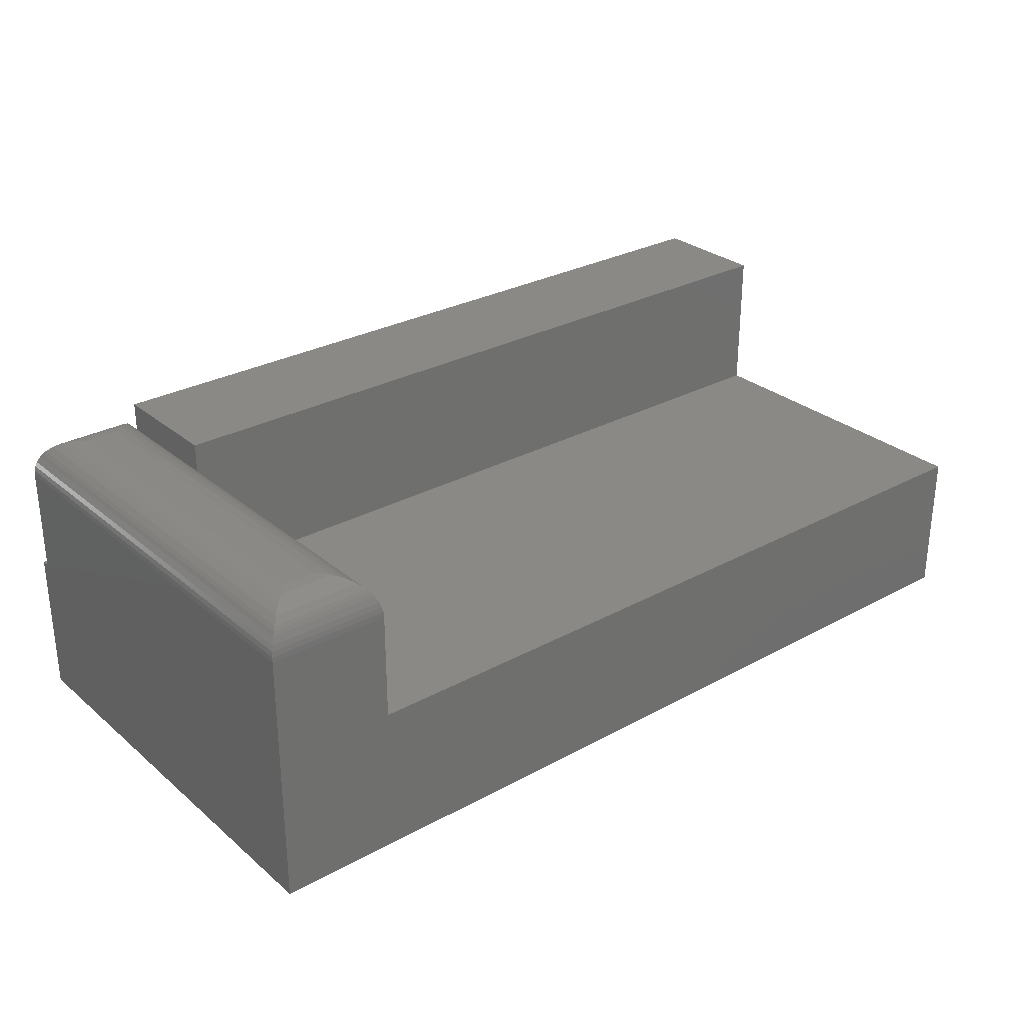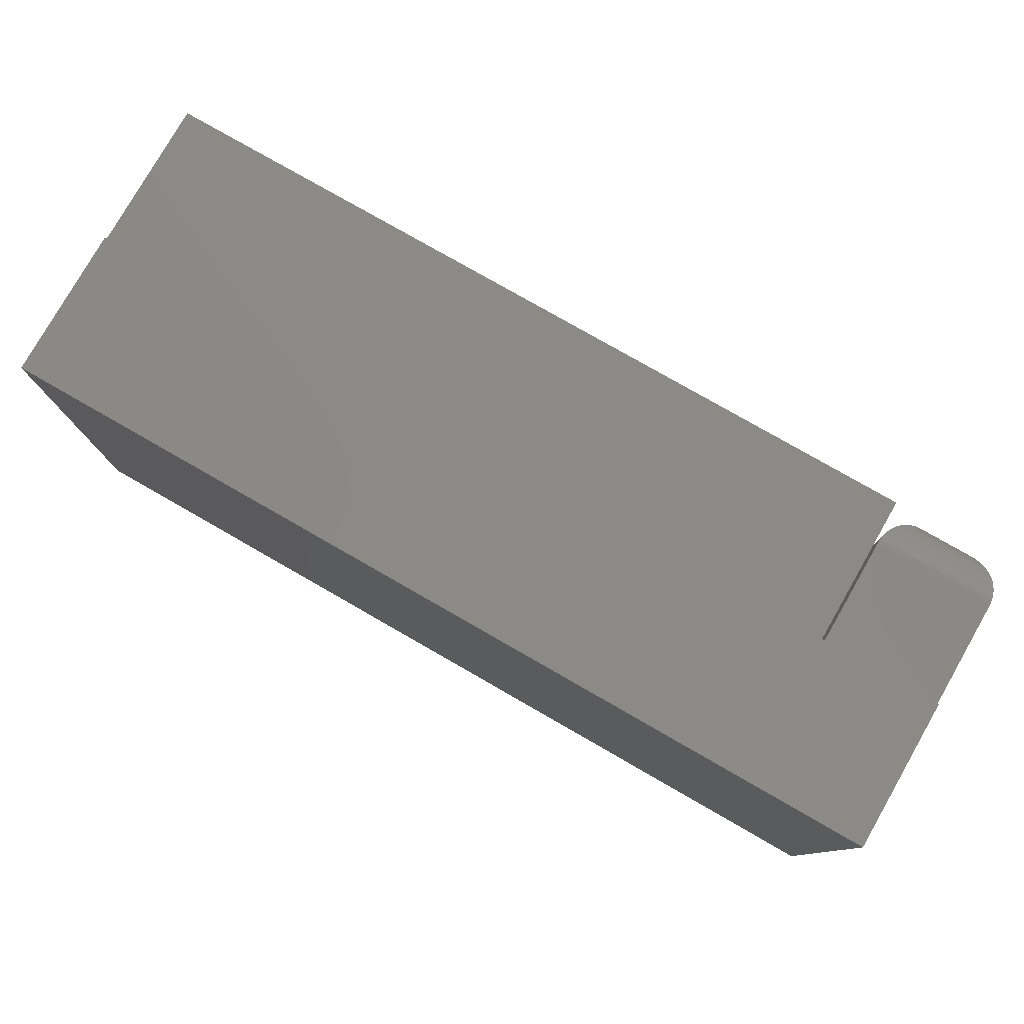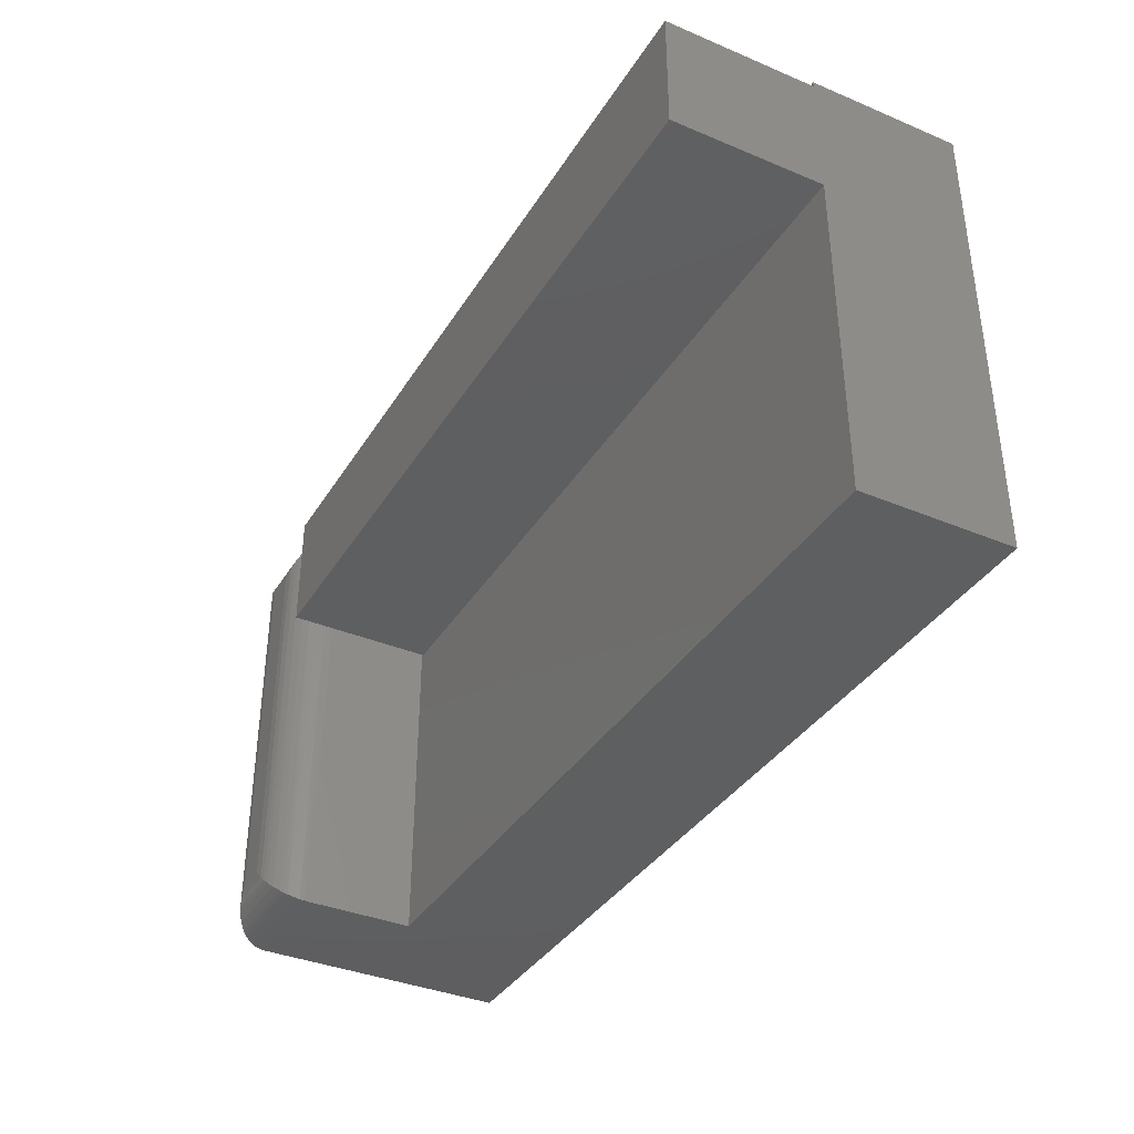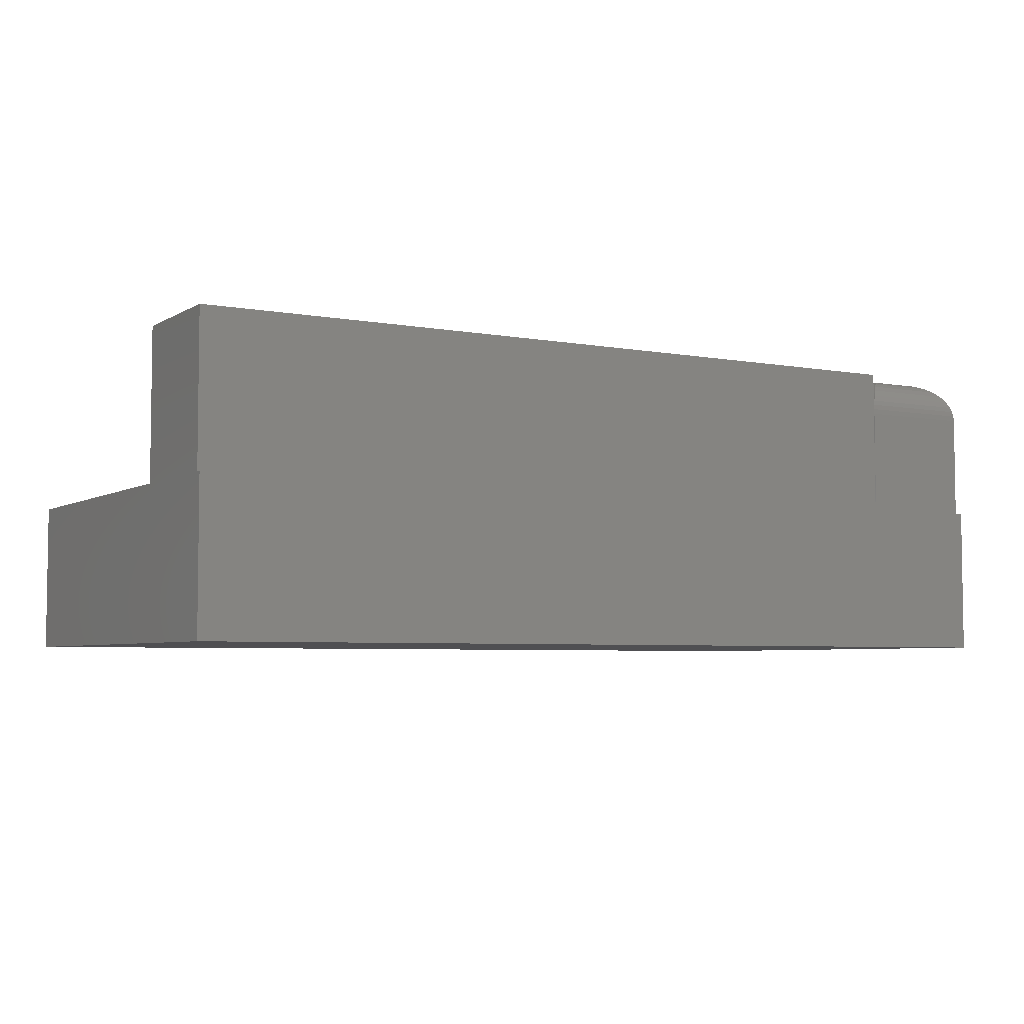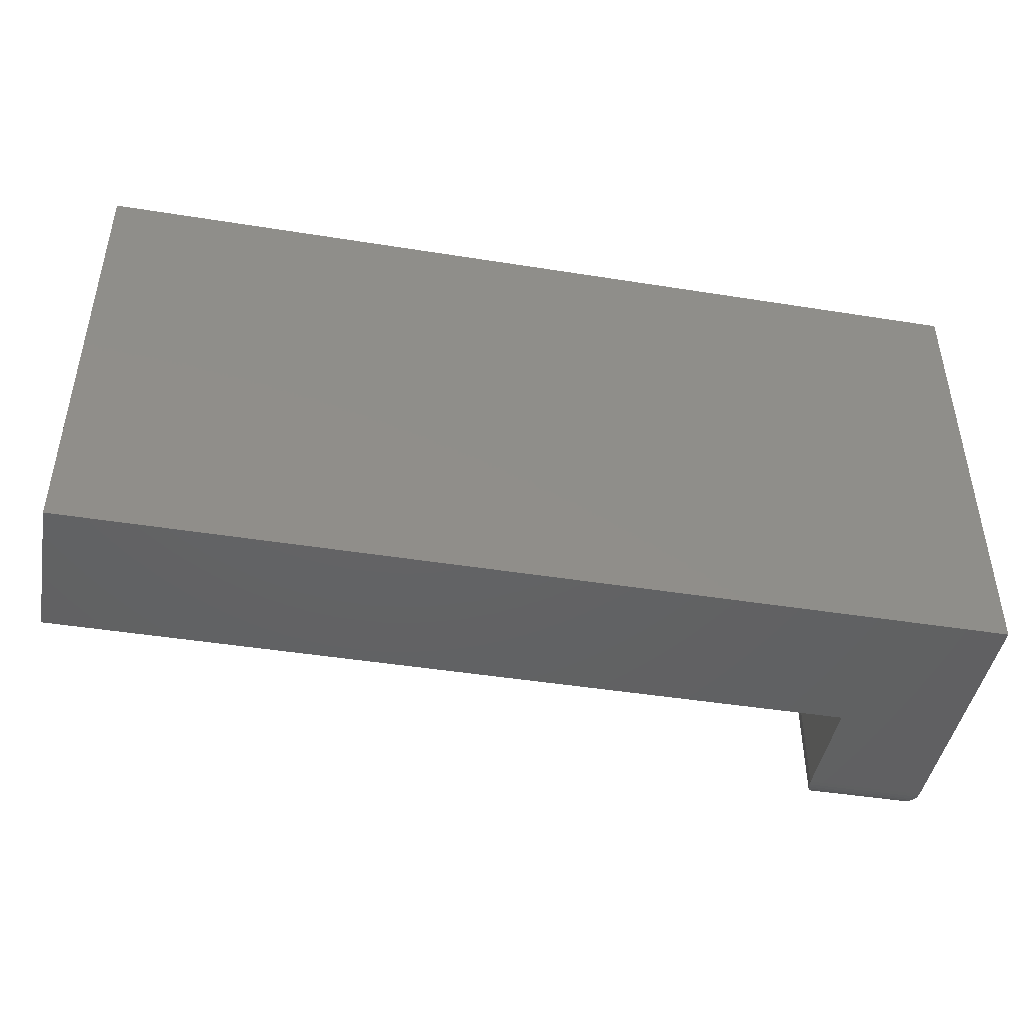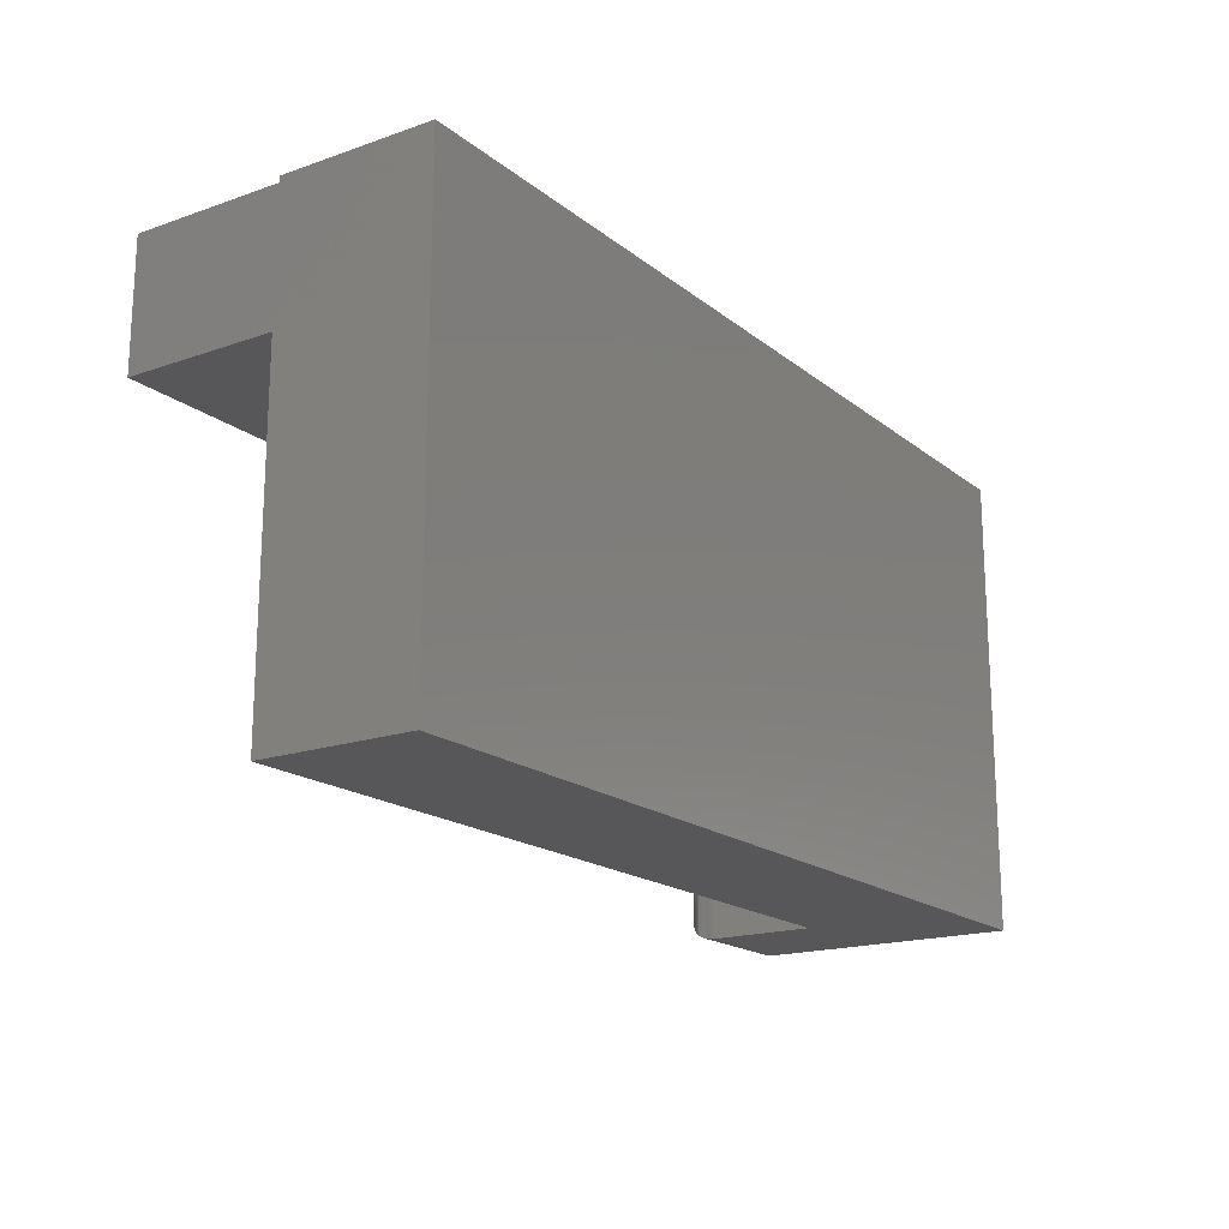
<metadata>
{"format":"stl","ext":"stl","renderer":"f3d","projection":"perspective","resolution":1024,"background":"white","views":[{"elev":28.9,"azim":-39.2,"up":"+Z"},{"elev":78.9,"azim":-150.2,"up":"+Y"},{"elev":-37.0,"azim":61.7,"up":"+Y"},{"elev":-4.9,"azim":149.6,"up":"+Z"},{"elev":-44.8,"azim":169.5,"up":"+Y"},{"elev":-17.9,"azim":124.1,"up":"+Y"}]}
</metadata>
<code>
# stl→obj: 76 verts, 148 faces
v -0.1953 -0.2891 0.3281
v -0.1595 -0.2891 0.3281
v -0.1953 0.1094 0.3281
v -0.1595 0.02673 0.3281
v -0.1595 0.1094 0.3281
v -0.1127 0.1562 0.1641
v -0.2422 0.1562 0.1641
v -0.1127 0.1562 0.2812
v -0.2422 0.1562 0.2812
v -0.1127 0.02673 0.2812
v -0.1127 0.02673 0.1641
v -0.1127 -0.3359 0.2812
v -0.1127 -0.3359 0.1641
v -0.2422 0.1654 0.1641
v -0.2422 0.1654 0
v -0.2422 -0.3359 0
v -0.2422 -0.3359 0.2812
v 0.75 -0.3359 0
v 0.75 -0.3359 0.1641
v -0.2066 0.1206 0.3267
v -0.2066 -0.3003 0.3267
v -0.2418 0.1559 0.287
v -0.2408 -0.3345 0.2926
v -0.2408 0.1548 0.2926
v -0.2391 -0.3328 0.2981
v -0.2391 0.1531 0.2981
v -0.2358 -0.3295 0.3049
v -0.2358 0.1498 0.3049
v -0.2332 -0.327 0.3088
v -0.2332 0.1473 0.3088
v -0.2304 -0.3242 0.3123
v -0.2304 0.1445 0.3123
v -0.2242 -0.318 0.3181
v -0.2242 0.1383 0.3181
v -0.2174 -0.3112 0.3226
v -0.2174 0.1315 0.3226
v -0.2121 -0.3058 0.325
v -0.2121 0.1261 0.325
v -0.2418 -0.3356 0.287
v -0.1483 0.1206 0.3267
v -0.113 0.1559 0.287
v -0.1141 0.1548 0.2926
v -0.1158 0.1531 0.2981
v -0.1191 0.1498 0.3049
v -0.1216 0.1473 0.3088
v -0.1244 0.1445 0.3123
v -0.1306 0.1383 0.3181
v -0.1374 0.1315 0.3226
v -0.1428 0.1261 0.325
v -0.113 -0.3356 0.287
v -0.1136 0.02673 0.2904
v -0.1483 -0.3003 0.3267
v -0.1504 0.02673 0.3272
v -0.1141 -0.3345 0.2926
v -0.1158 -0.3328 0.2981
v -0.1162 0.02673 0.2992
v -0.1191 -0.3295 0.3049
v -0.1206 0.02673 0.3073
v -0.1216 -0.327 0.3088
v -0.1244 -0.3242 0.3123
v -0.1264 0.02673 0.3144
v -0.1306 -0.318 0.3181
v -0.1335 0.02673 0.3202
v -0.1374 -0.3112 0.3226
v -0.1416 0.02673 0.3246
v -0.1428 -0.3058 0.325
v 0.75 0.1654 0
v -0.1094 0.1591 0.1641
v -0.1094 0.02344 0.1641
v 0.75 0.02344 0.1641
v 0.75 0.1591 0.1641
v 0.75 0.1654 0.1641
v 0.75 0.1591 0.3281
v 0.75 0.02344 0.3281
v -0.1094 0.02344 0.3281
v -0.1094 0.1591 0.3281
f 1 2 3
f 3 2 4
f 3 4 5
f 6 7 8
f 8 7 9
f 10 11 8
f 8 11 6
f 12 13 10
f 10 13 11
f 14 15 16
f 17 9 16
f 16 9 7
f 16 7 14
f 18 19 16
f 16 19 13
f 16 13 17
f 17 13 12
f 1 20 21
f 1 3 20
f 22 23 24
f 24 23 25
f 24 25 26
f 26 25 27
f 26 27 28
f 28 27 29
f 28 29 30
f 30 29 31
f 30 31 32
f 32 31 33
f 32 33 34
f 34 33 35
f 34 35 36
f 36 35 37
f 36 37 38
f 38 37 21
f 38 21 20
f 9 17 22
f 22 17 39
f 22 39 23
f 3 40 20
f 3 5 40
f 41 24 42
f 42 24 26
f 42 26 43
f 43 26 28
f 43 28 44
f 44 28 30
f 44 30 45
f 45 30 32
f 45 32 46
f 46 32 34
f 46 34 47
f 47 34 36
f 47 36 48
f 48 36 38
f 48 38 49
f 49 38 20
f 49 20 40
f 8 9 41
f 41 9 22
f 41 22 24
f 10 50 12
f 10 51 50
f 4 52 53
f 4 2 52
f 51 54 50
f 55 54 51
f 51 56 55
f 57 55 56
f 56 58 57
f 57 58 59
f 60 59 58
f 58 61 60
f 62 60 61
f 61 63 62
f 64 62 63
f 63 65 64
f 64 65 66
f 52 66 65
f 65 53 52
f 10 41 51
f 10 8 41
f 5 53 40
f 5 4 53
f 42 51 41
f 51 42 43
f 51 43 56
f 56 43 44
f 56 44 58
f 44 45 58
f 58 45 46
f 58 46 61
f 61 46 47
f 61 47 63
f 63 47 48
f 63 48 65
f 48 49 65
f 65 49 40
f 65 40 53
f 2 21 52
f 2 1 21
f 39 54 23
f 23 54 55
f 23 55 25
f 25 55 57
f 25 57 27
f 27 57 59
f 27 59 29
f 29 59 60
f 29 60 31
f 31 60 62
f 31 62 33
f 33 62 64
f 33 64 35
f 35 64 66
f 35 66 37
f 37 66 52
f 37 52 21
f 17 12 39
f 39 12 50
f 39 50 54
f 16 15 18
f 18 15 67
f 68 6 11
f 68 7 6
f 69 68 11
f 69 11 13
f 69 13 19
f 69 19 70
f 14 7 68
f 14 68 71
f 14 71 72
f 67 72 71
f 67 71 70
f 67 70 19
f 67 19 18
f 73 74 71
f 71 74 70
f 75 74 76
f 76 74 73
f 68 69 76
f 76 69 75
f 73 71 76
f 76 71 68
f 75 69 74
f 74 69 70
f 72 67 14
f 14 67 15

</code>
